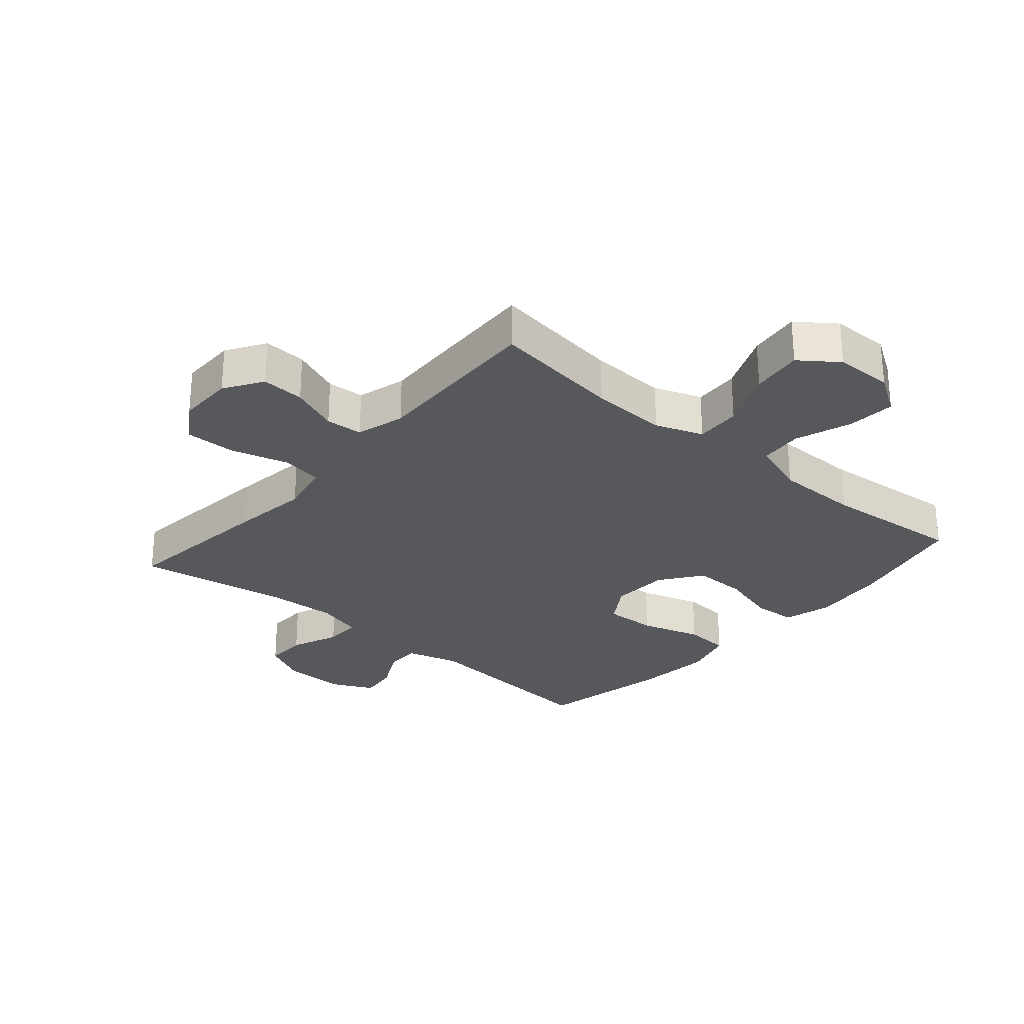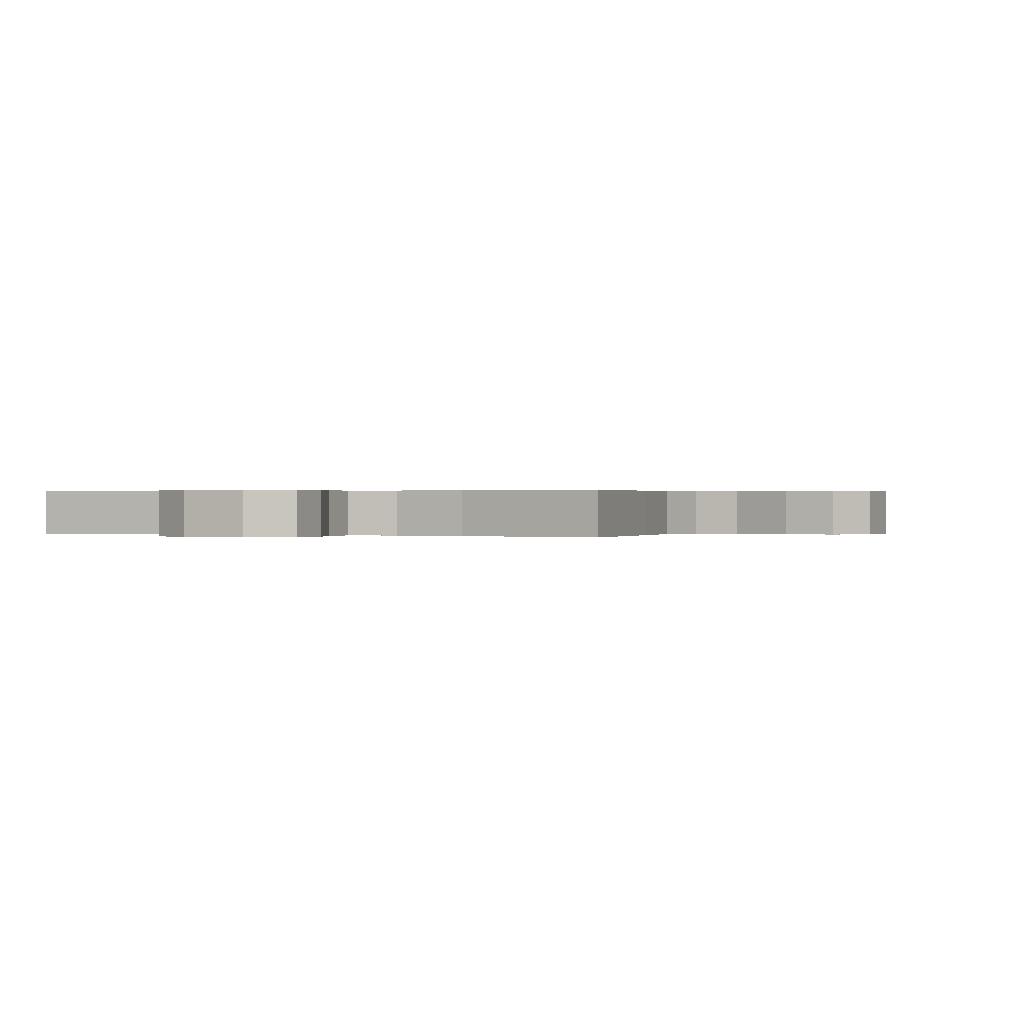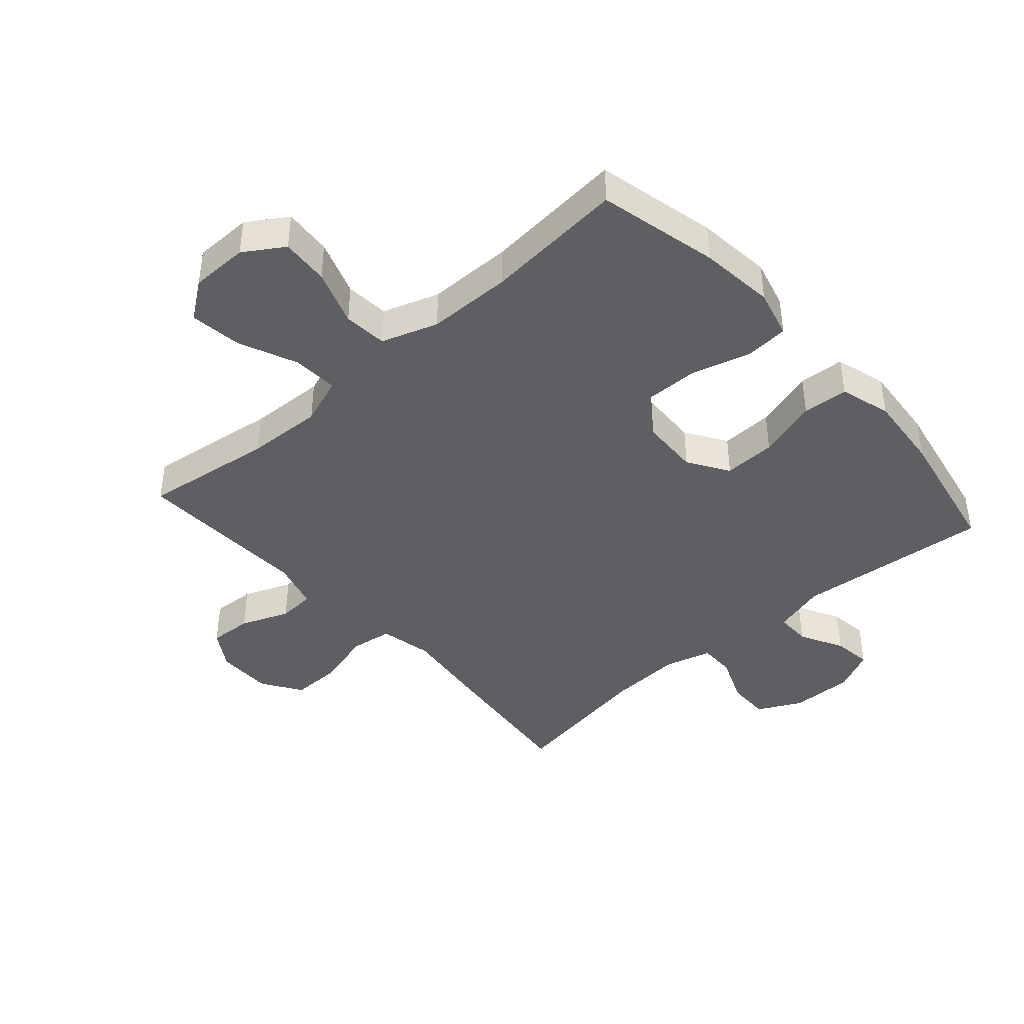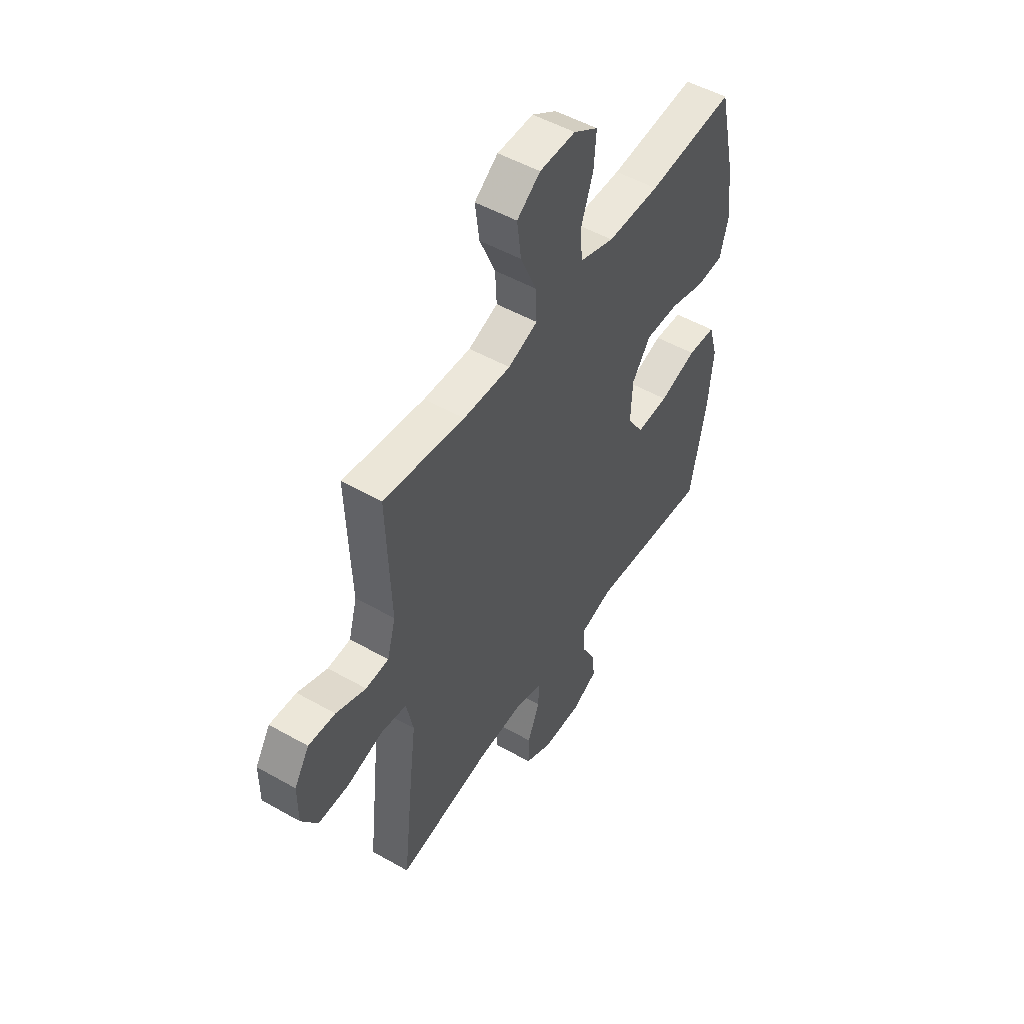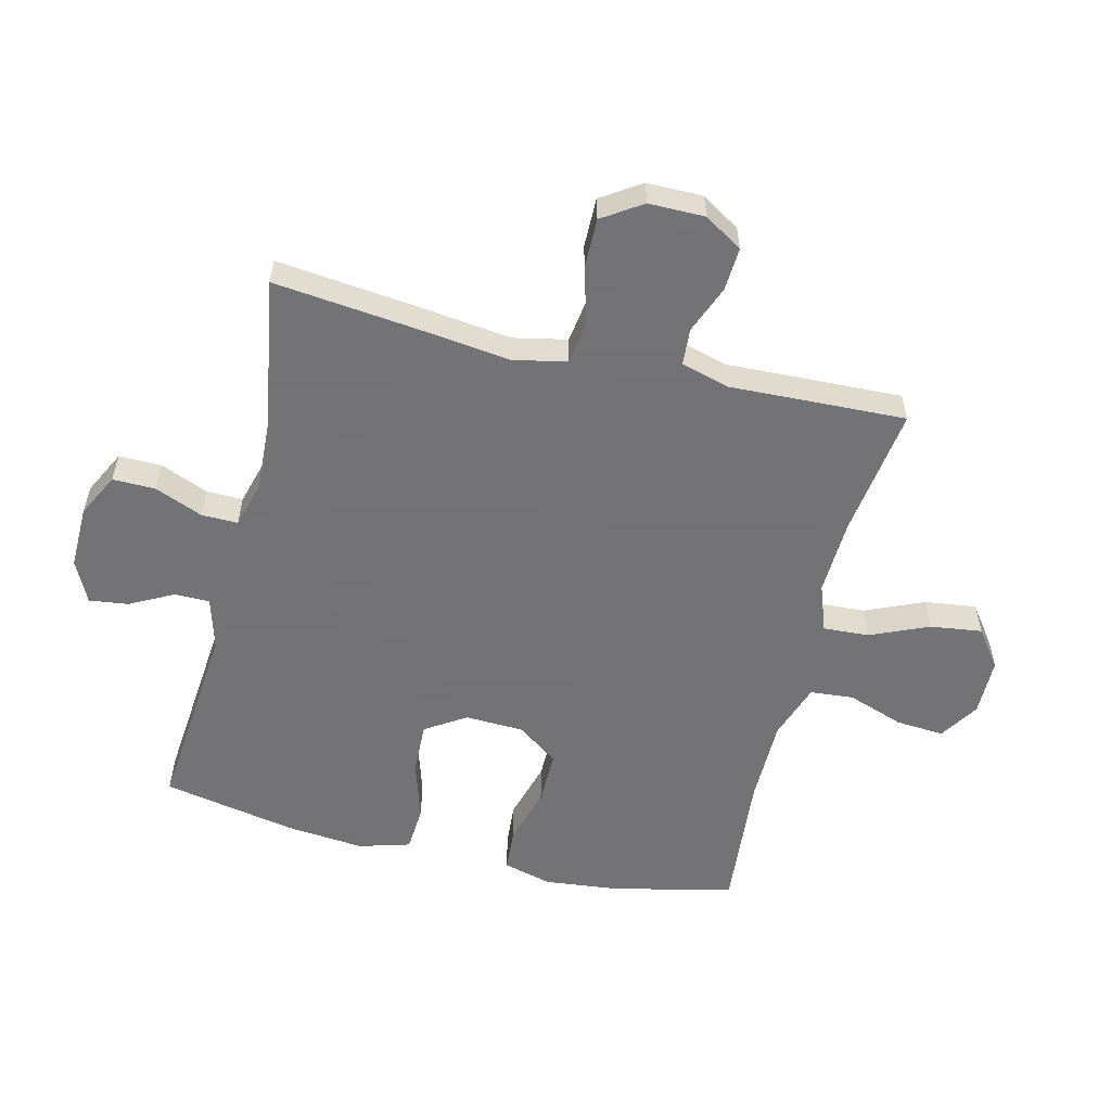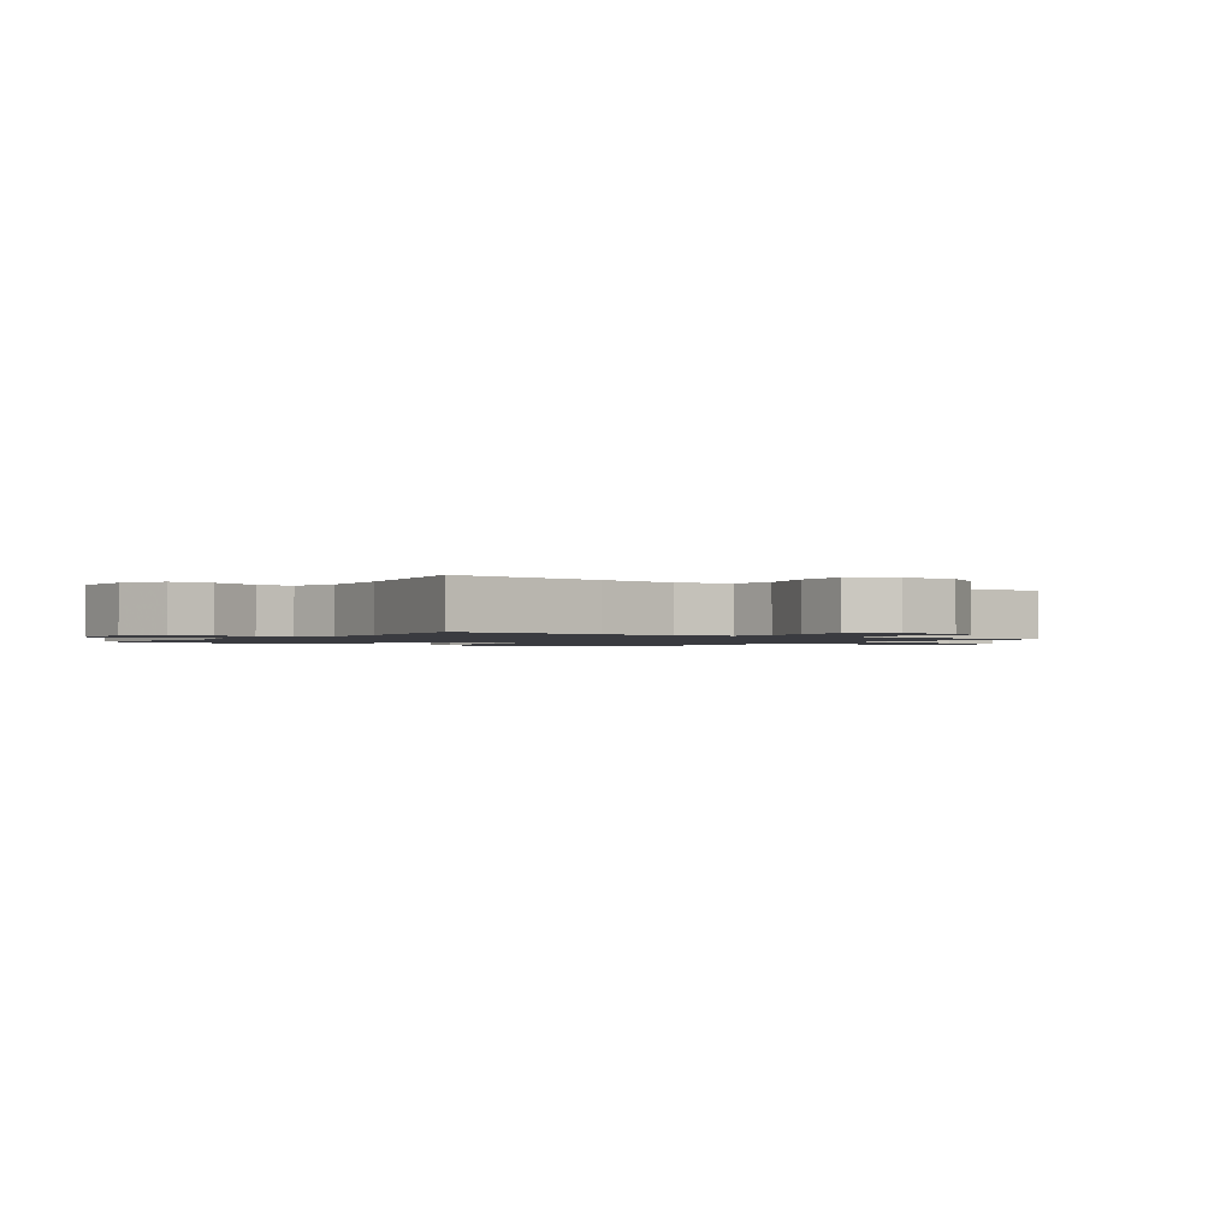
<metadata>
{"format":"obj","ext":"obj","renderer":"f3d","projection":"perspective","resolution":1024,"background":"white","views":[{"elev":-27.7,"azim":-40.8,"up":"+Y"},{"elev":0.2,"azim":-154.1,"up":"+Y"},{"elev":-41.6,"azim":41.6,"up":"+Y"},{"elev":50.8,"azim":-58.2,"up":"+Z"},{"elev":-56.0,"azim":-103.7,"up":"+Y"},{"elev":-1.4,"azim":-125.1,"up":"+Y"}]}
</metadata>
<code>
v -0.5 0.07 -0.5
v -0.472 0.07 -0.247
v -0.456 0.07 -0.119
v -0.474 0.07 -0.033
v -0.542 0.07 -0.023
v -0.635 0.07 -0.049
v -0.716 0.07 -0.05
v -0.758 0.07 0.014
v -0.758 0.07 0.105
v -0.719 0.07 0.167
v -0.649 0.07 0.163
v -0.571 0.07 0.132
v -0.511 0.07 0.136
v -0.489 0.07 0.215
v -0.494 0.07 0.337
v -0.5 0.07 0.5
v -0.288 0.07 0.471
v -0.164 0.07 0.466
v -0.087 0.07 0.494
v -0.091 0.07 0.568
v -0.132 0.07 0.663
v -0.143 0.07 0.747
v -0.082 0.07 0.792
v 0.012 0.07 0.793
v 0.076 0.07 0.752
v 0.07 0.07 0.674
v 0.038 0.07 0.583
v 0.044 0.07 0.512
v 0.135 0.07 0.481
v 0.272 0.07 0.48
v 0.5 0.07 0.5
v 0.545 0.07 0.305
v 0.558 0.07 0.183
v 0.537 0.07 0.104
v 0.467 0.07 0.099
v 0.372 0.07 0.126
v 0.285 0.07 0.127
v 0.236 0.07 0.06
v 0.232 0.07 -0.035
v 0.274 0.07 -0.101
v 0.359 0.07 -0.098
v 0.457 0.07 -0.068
v 0.531 0.07 -0.073
v 0.555 0.07 -0.156
v 0.543 0.07 -0.282
v 0.5 0.07 -0.5
v 0.184 0.07 -0.471
v 0.098 0.07 -0.495
v 0.098 0.07 -0.552
v 0.135 0.07 -0.623
v 0.143 0.07 -0.686
v 0.075 0.07 -0.719
v -0.027 0.07 -0.717
v -0.098 0.07 -0.681
v -0.097 0.07 -0.612
v -0.065 0.07 -0.534
v -0.064 0.07 -0.475
v -0.139 0.07 -0.454
v -0.257 0.07 -0.46
v -0.5 0 -0.5
v -0.472 0 -0.247
v -0.456 0 -0.119
v -0.474 0 -0.033
v -0.542 0 -0.023
v -0.635 0 -0.049
v -0.716 0 -0.05
v -0.758 0 0.014
v -0.758 0 0.105
v -0.719 0 0.167
v -0.649 0 0.163
v -0.571 0 0.132
v -0.511 0 0.136
v -0.489 0 0.215
v -0.494 0 0.337
v -0.5 0 0.5
v -0.288 0 0.471
v -0.164 0 0.466
v -0.087 0 0.494
v -0.091 0 0.568
v -0.132 0 0.663
v -0.143 0 0.747
v -0.082 0 0.792
v 0.012 0 0.793
v 0.076 0 0.752
v 0.07 0 0.674
v 0.038 0 0.583
v 0.044 0 0.512
v 0.135 0 0.481
v 0.272 0 0.48
v 0.5 0 0.5
v 0.545 0 0.305
v 0.558 0 0.183
v 0.537 0 0.104
v 0.467 0 0.099
v 0.372 0 0.126
v 0.285 0 0.127
v 0.236 0 0.06
v 0.232 0 -0.035
v 0.274 0 -0.101
v 0.359 0 -0.098
v 0.457 0 -0.068
v 0.531 0 -0.073
v 0.555 0 -0.156
v 0.543 0 -0.282
v 0.5 0 -0.5
v 0.184 0 -0.471
v 0.098 0 -0.495
v 0.098 0 -0.552
v 0.135 0 -0.623
v 0.143 0 -0.686
v 0.075 0 -0.719
v -0.027 0 -0.717
v -0.098 0 -0.681
v -0.097 0 -0.612
v -0.065 0 -0.534
v -0.064 0 -0.475
v -0.139 0 -0.454
v -0.257 0 -0.46
f 54 55 56
f 53 54 56
f 52 53 56
f 51 52 56
f 50 51 56
f 49 50 56
f 48 49 56 57
f 47 48 57 58
f 45 46 47
f 44 45 47
f 43 44 47
f 42 43 47
f 41 42 47
f 40 41 47 58
f 34 35 36
f 33 34 36
f 32 33 36
f 31 32 36
f 30 31 36
f 29 30 36 37
f 28 29 37 38
f 25 26 27
f 24 25 27
f 23 24 27
f 22 23 27
f 21 22 27
f 20 21 27
f 19 20 27 28
f 28 38 39
f 19 28 39
f 18 19 39
f 14 15 16 17
f 40 58 59
f 39 40 59
f 18 39 59
f 17 18 59
f 14 17 59
f 13 14 59
f 10 11 12
f 9 10 12
f 8 9 12
f 7 8 12
f 6 7 12
f 5 6 12
f 1 2 3
f 59 1 3
f 4 5 12 13
f 4 13 59
f 3 4 59
f 115 114 113
f 115 113 112
f 115 112 111
f 115 111 110
f 115 110 109
f 115 109 108
f 116 115 108 107
f 117 116 107 106
f 106 105 104
f 106 104 103
f 106 103 102
f 106 102 101
f 106 101 100
f 117 106 100 99
f 95 94 93
f 95 93 92
f 95 92 91
f 95 91 90
f 95 90 89
f 96 95 89 88
f 97 96 88 87
f 86 85 84
f 86 84 83
f 86 83 82
f 86 82 81
f 86 81 80
f 86 80 79
f 87 86 79 78
f 98 97 87
f 98 87 78
f 98 78 77
f 76 75 74 73
f 118 117 99
f 118 99 98
f 118 98 77
f 118 77 76
f 118 76 73
f 118 73 72
f 71 70 69
f 71 69 68
f 71 68 67
f 71 67 66
f 71 66 65
f 71 65 64
f 62 61 60
f 62 60 118
f 72 71 64 63
f 118 72 63
f 118 63 62
f 1 60 61 2
f 2 61 62 3
f 3 62 63 4
f 4 63 64 5
f 5 64 65 6
f 6 65 66 7
f 7 66 67 8
f 8 67 68 9
f 9 68 69 10
f 10 69 70 11
f 11 70 71 12
f 12 71 72 13
f 13 72 73 14
f 14 73 74 15
f 15 74 75 16
f 16 75 76 17
f 17 76 77 18
f 18 77 78 19
f 19 78 79 20
f 20 79 80 21
f 21 80 81 22
f 22 81 82 23
f 23 82 83 24
f 24 83 84 25
f 25 84 85 26
f 26 85 86 27
f 27 86 87 28
f 28 87 88 29
f 29 88 89 30
f 30 89 90 31
f 31 90 91 32
f 32 91 92 33
f 33 92 93 34
f 34 93 94 35
f 35 94 95 36
f 36 95 96 37
f 37 96 97 38
f 38 97 98 39
f 39 98 99 40
f 40 99 100 41
f 41 100 101 42
f 42 101 102 43
f 43 102 103 44
f 44 103 104 45
f 45 104 105 46
f 46 105 106 47
f 47 106 107 48
f 48 107 108 49
f 49 108 109 50
f 50 109 110 51
f 51 110 111 52
f 52 111 112 53
f 53 112 113 54
f 54 113 114 55
f 55 114 115 56
f 56 115 116 57
f 57 116 117 58
f 58 117 118 59
f 59 118 60 1

</code>
